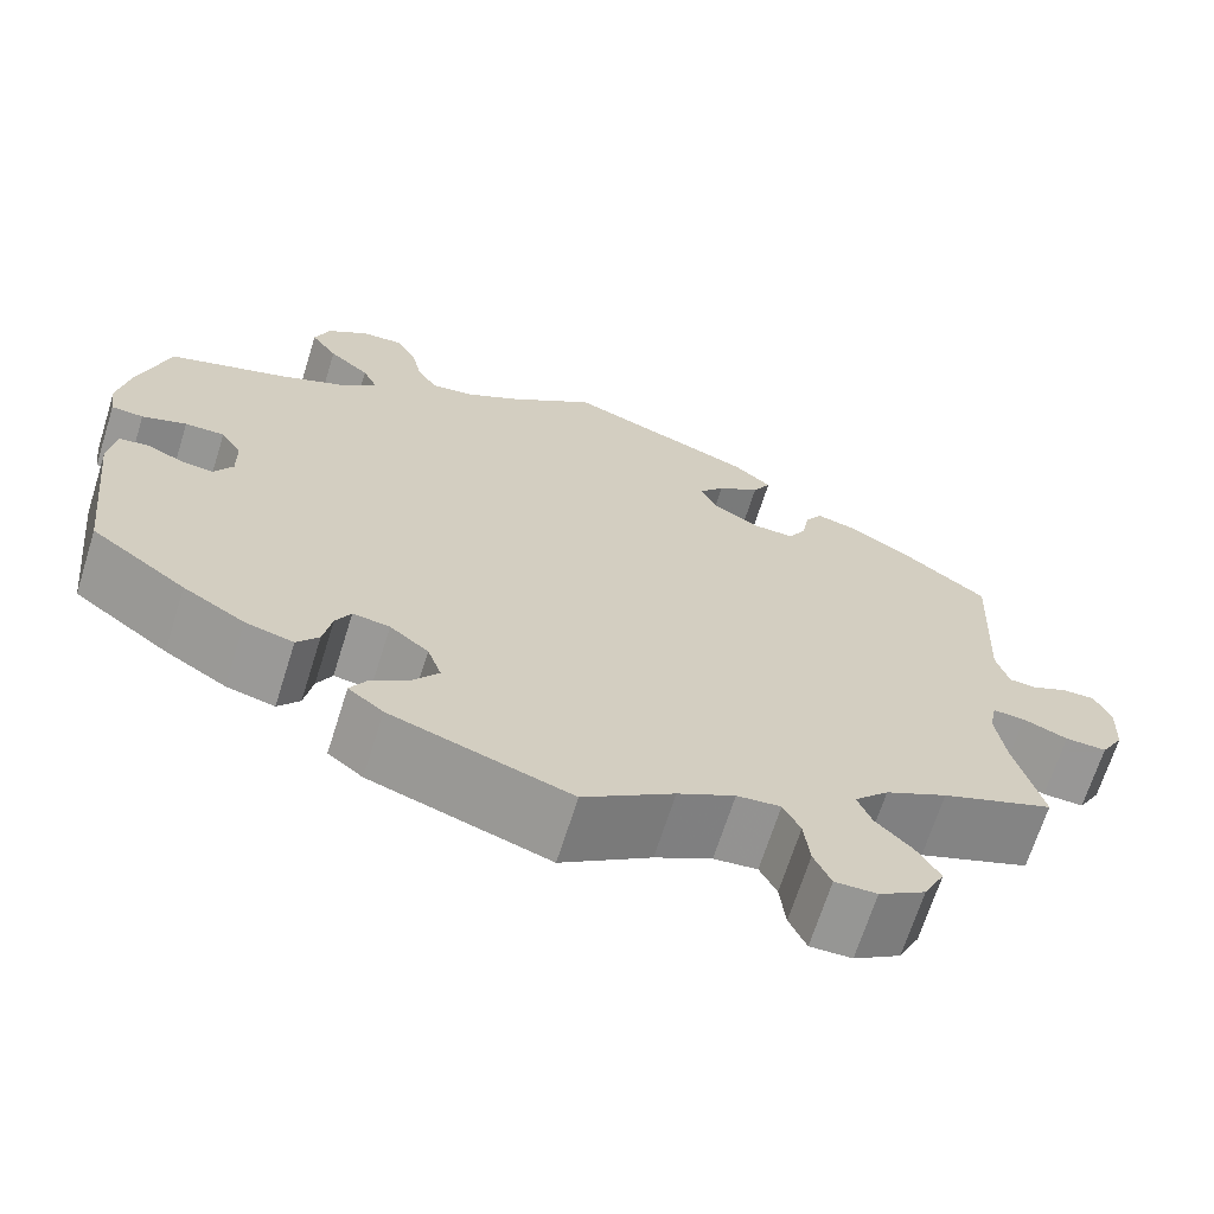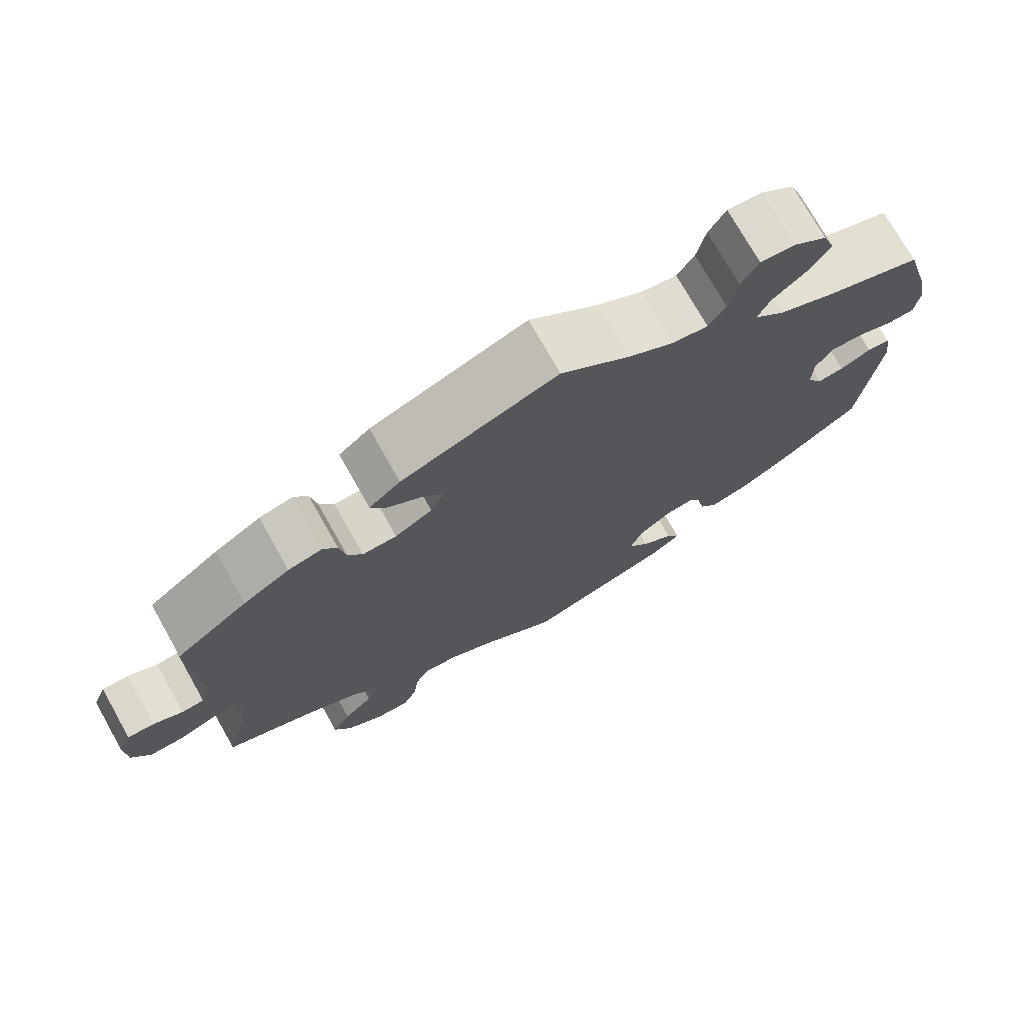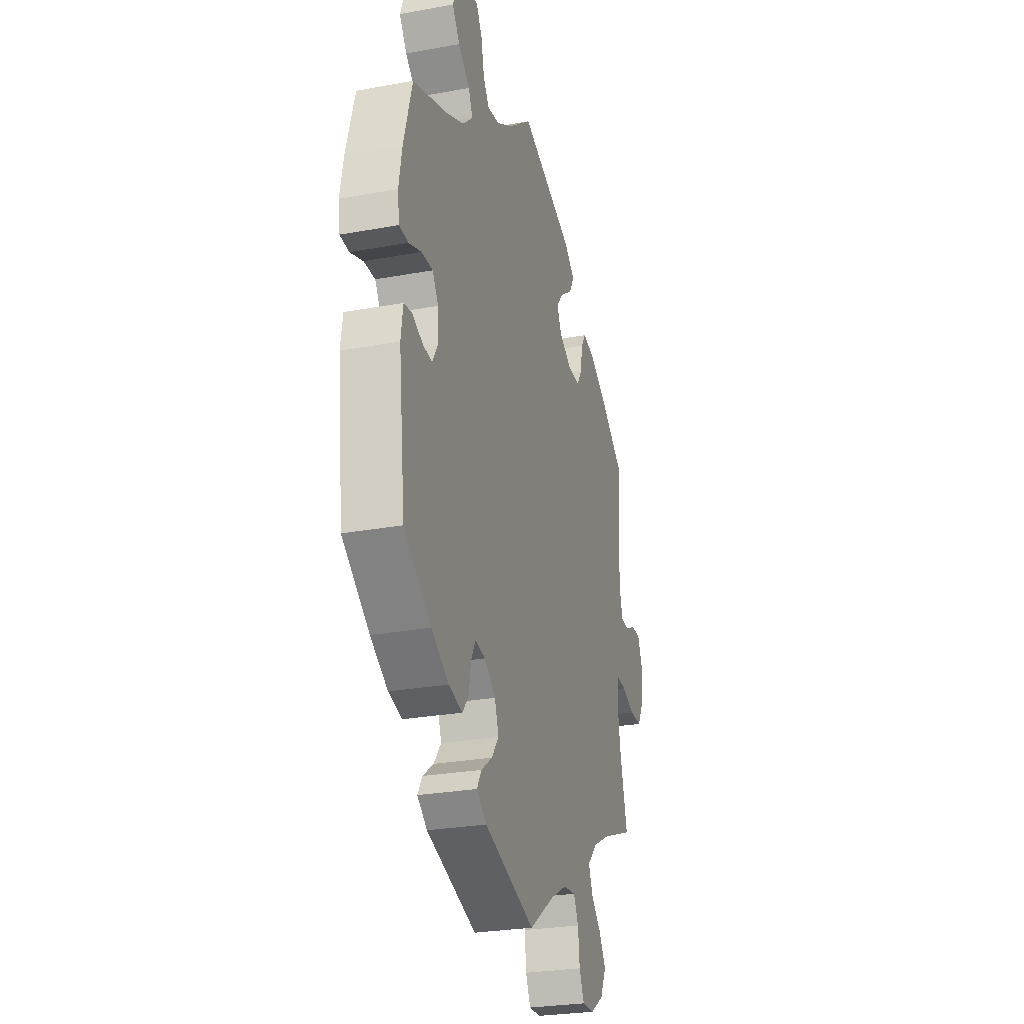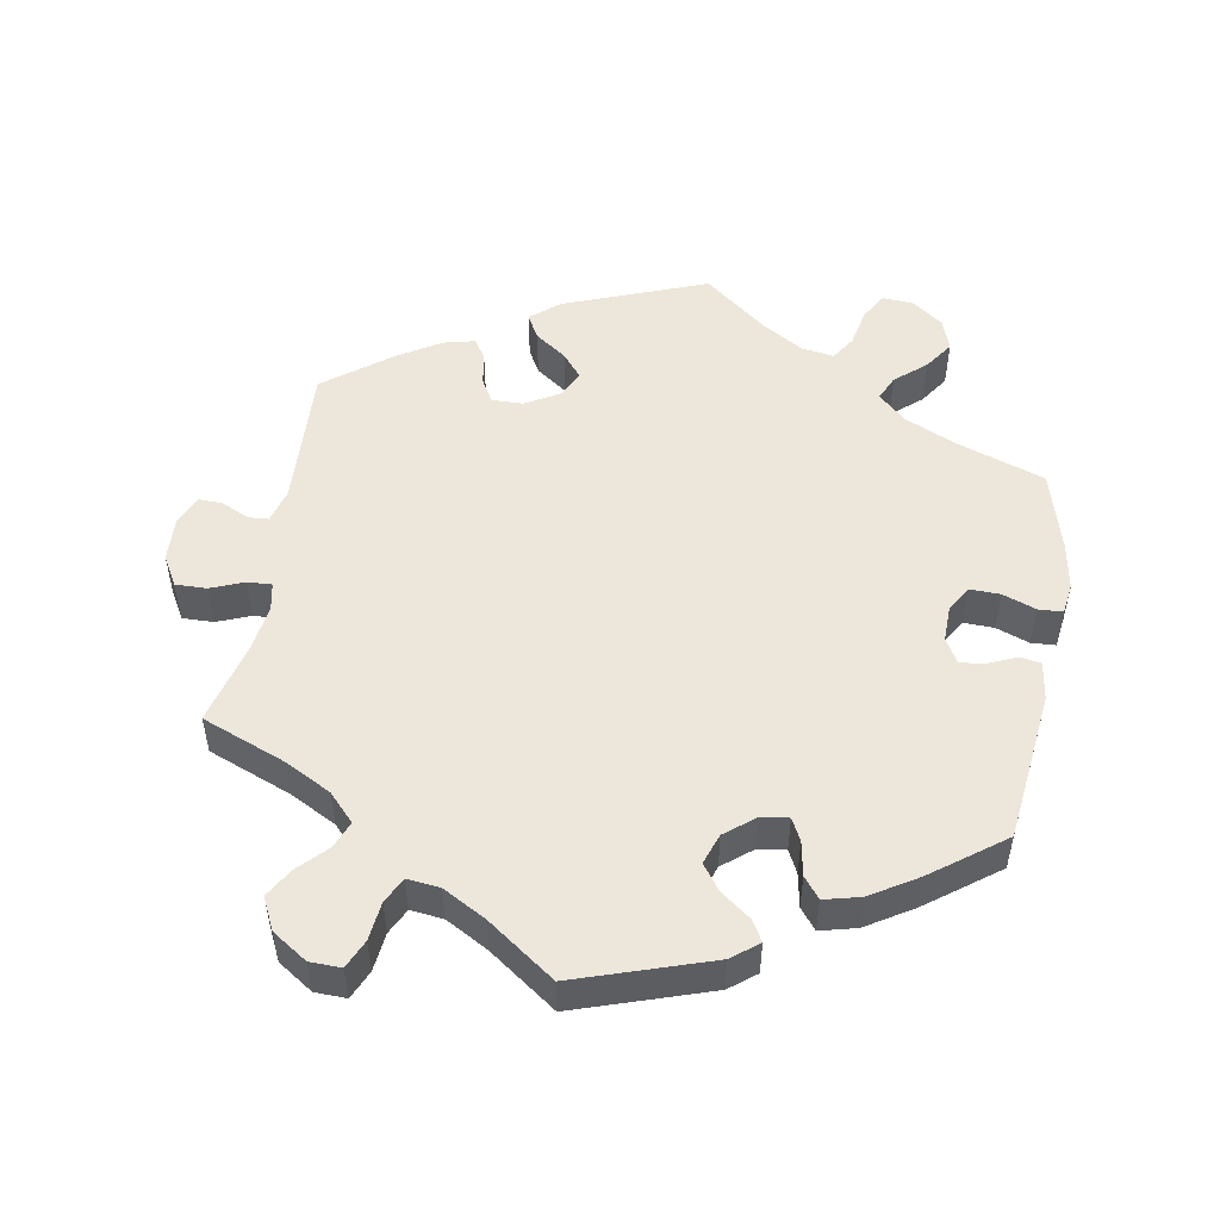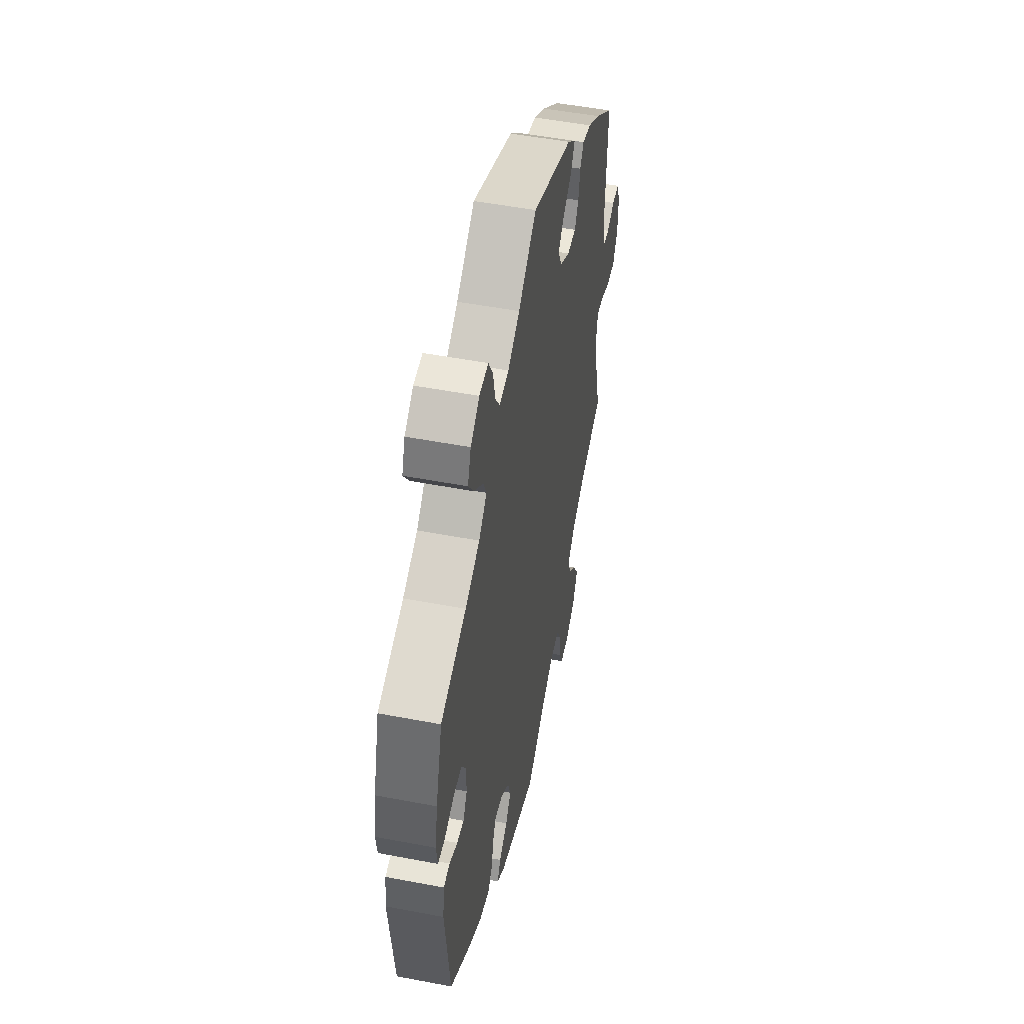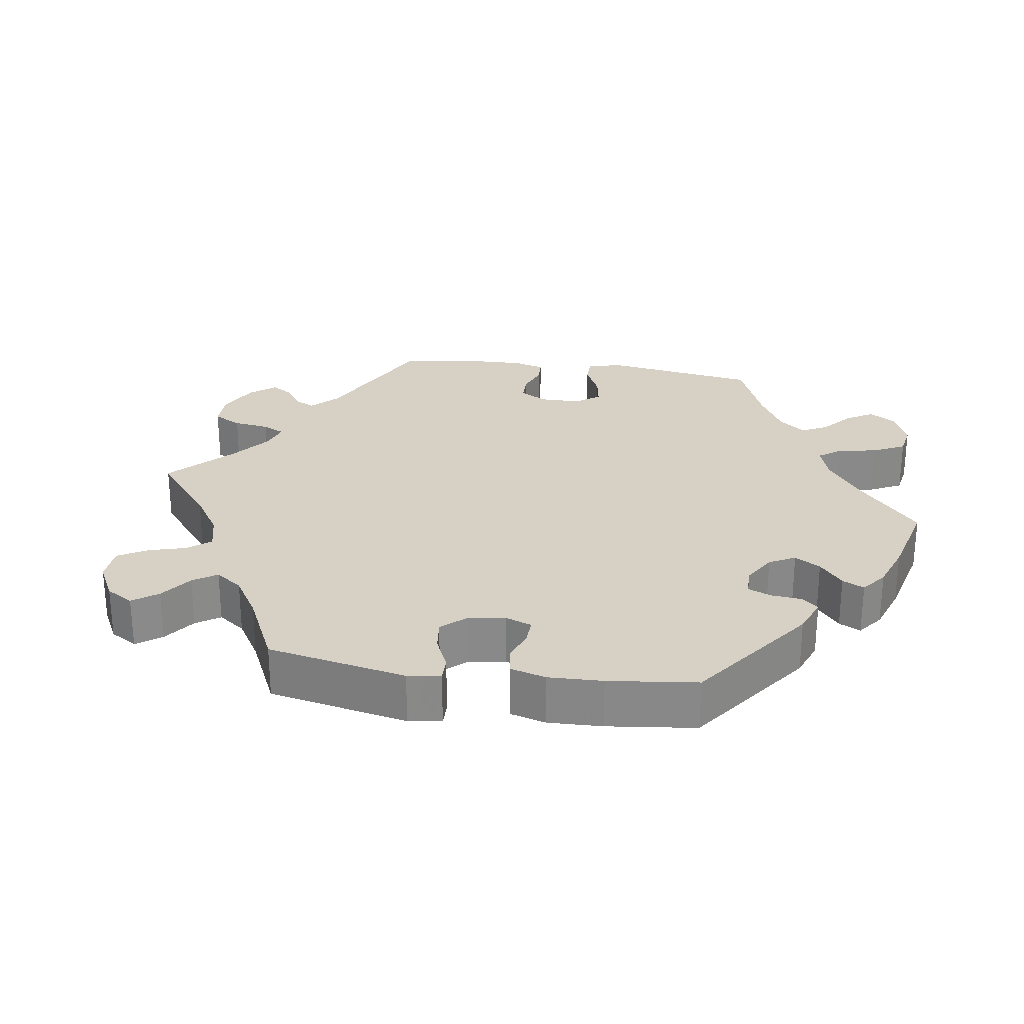
<metadata>
{"format":"obj","ext":"obj","renderer":"f3d","projection":"perspective","resolution":1024,"background":"white","views":[{"elev":-68.0,"azim":-17.5,"up":"+Z"},{"elev":74.2,"azim":150.6,"up":"+Z"},{"elev":-26.9,"azim":-74.0,"up":"+Z"},{"elev":51.5,"azim":-170.0,"up":"+Y"},{"elev":50.7,"azim":-78.2,"up":"+Z"},{"elev":27.0,"azim":-141.6,"up":"+Y"}]}
</metadata>
<code>
v 0.383 0.07 -0.335
v 0.318 0.07 -0.369
v 0.282 0.07 -0.407
v 0.297 0.07 -0.445
v 0.335 0.07 -0.484
v 0.359 0.07 -0.525
v 0.337 0.07 -0.57
v 0.288 0.07 -0.602
v 0.244 0.07 -0.603
v 0.226 0.07 -0.563
v 0.22 0.07 -0.509
v 0.202 0.07 -0.473
v 0.156 0.07 -0.478
v 0.096 0.07 -0.511
v 0.001 0.07 -0.578
v -0.188 0.07 -0.515
v -0.225 0.07 -0.486
v -0.208 0.07 -0.457
v -0.167 0.07 -0.427
v -0.14 0.07 -0.391
v -0.155 0.07 -0.348
v -0.196 0.07 -0.315
v -0.235 0.07 -0.309
v -0.251 0.07 -0.34
v -0.26 0.07 -0.388
v -0.283 0.07 -0.417
v -0.334 0.07 -0.404
v -0.399 0.07 -0.364
v -0.5 0.07 -0.289
v -0.524 0.07 -0.077
v -0.516 0.07 -0.023
v -0.486 0.07 -0.018
v -0.446 0.07 -0.036
v -0.412 0.07 -0.04
v -0.392 0.07 -0.006
v -0.393 0.07 0.046
v -0.415 0.07 0.081
v -0.457 0.07 0.08
v -0.504 0.07 0.063
v -0.538 0.07 0.065
v -0.544 0.07 0.109
v -0.532 0.07 0.176
v -0.5 0.07 0.289
v -0.375 0.07 0.332
v -0.304 0.07 0.364
v -0.265 0.07 0.4
v -0.281 0.07 0.435
v -0.324 0.07 0.472
v -0.352 0.07 0.513
v -0.336 0.07 0.557
v -0.293 0.07 0.589
v -0.249 0.07 0.592
v -0.227 0.07 0.554
v -0.216 0.07 0.5
v -0.194 0.07 0.466
v -0.148 0.07 0.473
v -0.09 0.07 0.508
v -0.001 0.07 0.578
v 0.199 0.07 0.501
v 0.239 0.07 0.467
v 0.22 0.07 0.433
v 0.175 0.07 0.401
v 0.148 0.07 0.368
v 0.166 0.07 0.33
v 0.214 0.07 0.302
v 0.258 0.07 0.301
v 0.277 0.07 0.334
v 0.285 0.07 0.38
v 0.303 0.07 0.408
v 0.347 0.07 0.397
v 0.407 0.07 0.36
v 0.5 0.07 0.289
v 0.49 0.07 0.088
v 0.503 0.07 0.04
v 0.532 0.07 0.038
v 0.57 0.07 0.056
v 0.605 0.07 0.057
v 0.622 0.07 0.015
v 0.619 0.07 -0.047
v 0.595 0.07 -0.089
v 0.551 0.07 -0.088
v 0.504 0.07 -0.069
v 0.47 0.07 -0.067
v 0.462 0.07 -0.107
v 0.472 0.07 -0.175
v 0.501 0.07 -0.289
v 0.383 0 -0.335
v 0.318 0 -0.369
v 0.282 0 -0.407
v 0.297 0 -0.445
v 0.335 0 -0.484
v 0.359 0 -0.525
v 0.337 0 -0.57
v 0.288 0 -0.602
v 0.244 0 -0.603
v 0.226 0 -0.563
v 0.22 0 -0.509
v 0.202 0 -0.473
v 0.156 0 -0.478
v 0.096 0 -0.511
v 0.001 0 -0.578
v -0.188 0 -0.515
v -0.225 0 -0.486
v -0.208 0 -0.457
v -0.167 0 -0.427
v -0.14 0 -0.391
v -0.155 0 -0.348
v -0.196 0 -0.315
v -0.235 0 -0.309
v -0.251 0 -0.34
v -0.26 0 -0.388
v -0.283 0 -0.417
v -0.334 0 -0.404
v -0.399 0 -0.364
v -0.5 0 -0.289
v -0.524 0 -0.077
v -0.516 0 -0.023
v -0.486 0 -0.018
v -0.446 0 -0.036
v -0.412 0 -0.04
v -0.392 0 -0.006
v -0.393 0 0.046
v -0.415 0 0.081
v -0.457 0 0.08
v -0.504 0 0.063
v -0.538 0 0.065
v -0.544 0 0.109
v -0.532 0 0.176
v -0.5 0 0.289
v -0.375 0 0.332
v -0.304 0 0.364
v -0.265 0 0.4
v -0.281 0 0.435
v -0.324 0 0.472
v -0.352 0 0.513
v -0.336 0 0.557
v -0.293 0 0.589
v -0.249 0 0.592
v -0.227 0 0.554
v -0.216 0 0.5
v -0.194 0 0.466
v -0.148 0 0.473
v -0.09 0 0.508
v -0.001 0 0.578
v 0.199 0 0.501
v 0.239 0 0.467
v 0.22 0 0.433
v 0.175 0 0.401
v 0.148 0 0.368
v 0.166 0 0.33
v 0.214 0 0.302
v 0.258 0 0.301
v 0.277 0 0.334
v 0.285 0 0.38
v 0.303 0 0.408
v 0.347 0 0.397
v 0.407 0 0.36
v 0.5 0 0.289
v 0.49 0 0.088
v 0.503 0 0.04
v 0.532 0 0.038
v 0.57 0 0.056
v 0.605 0 0.057
v 0.622 0 0.015
v 0.619 0 -0.047
v 0.595 0 -0.089
v 0.551 0 -0.088
v 0.504 0 -0.069
v 0.47 0 -0.067
v 0.462 0 -0.107
v 0.472 0 -0.175
v 0.501 0 -0.289
f 85 86 1
f 84 85 1 2
f 83 84 2 3
f 79 80 81 82
f 79 82 83
f 78 79 83
f 75 76 77 78
f 74 75 78 83
f 73 74 83 3
f 71 72 73 3
f 67 68 69 70
f 66 67 70 71
f 59 60 61 62
f 57 58 59 62
f 56 57 62 63
f 55 56 63 64
f 51 52 53 54
f 51 54 55
f 50 51 55
f 47 48 49 50
f 46 47 50 55
f 41 42 43 44
f 41 44 45
f 38 39 40 41
f 37 38 41 45
f 36 37 45 46
f 30 31 32 33
f 30 33 34
f 29 30 34
f 28 29 34 35
f 24 25 26 27
f 23 24 27 28
f 16 17 18 19
f 14 15 16 19
f 13 14 19 20
f 12 13 20 21
f 8 9 10 11
f 8 11 12
f 7 8 12
f 4 5 6 7
f 3 4 7 12
f 66 71 3 12
f 46 55 64 65
f 35 36 46 65
f 23 28 35 65
f 22 23 65 66
f 12 21 22 66
f 87 172 171
f 88 87 171 170
f 89 88 170 169
f 168 167 166 165
f 169 168 165
f 169 165 164
f 164 163 162 161
f 169 164 161 160
f 89 169 160 159
f 89 159 158 157
f 156 155 154 153
f 157 156 153 152
f 148 147 146 145
f 148 145 144 143
f 149 148 143 142
f 150 149 142 141
f 140 139 138 137
f 141 140 137
f 141 137 136
f 136 135 134 133
f 141 136 133 132
f 130 129 128 127
f 131 130 127
f 127 126 125 124
f 131 127 124 123
f 132 131 123 122
f 119 118 117 116
f 120 119 116
f 120 116 115
f 121 120 115 114
f 113 112 111 110
f 114 113 110 109
f 105 104 103 102
f 105 102 101 100
f 106 105 100 99
f 107 106 99 98
f 97 96 95 94
f 98 97 94
f 98 94 93
f 93 92 91 90
f 98 93 90 89
f 98 89 157 152
f 151 150 141 132
f 151 132 122 121
f 151 121 114 109
f 152 151 109 108
f 152 108 107 98
f 1 87 88 2
f 2 88 89 3
f 3 89 90 4
f 4 90 91 5
f 5 91 92 6
f 6 92 93 7
f 7 93 94 8
f 8 94 95 9
f 9 95 96 10
f 10 96 97 11
f 11 97 98 12
f 12 98 99 13
f 13 99 100 14
f 14 100 101 15
f 15 101 102 16
f 16 102 103 17
f 17 103 104 18
f 18 104 105 19
f 19 105 106 20
f 20 106 107 21
f 21 107 108 22
f 22 108 109 23
f 23 109 110 24
f 24 110 111 25
f 25 111 112 26
f 26 112 113 27
f 27 113 114 28
f 28 114 115 29
f 29 115 116 30
f 30 116 117 31
f 31 117 118 32
f 32 118 119 33
f 33 119 120 34
f 34 120 121 35
f 35 121 122 36
f 36 122 123 37
f 37 123 124 38
f 38 124 125 39
f 39 125 126 40
f 40 126 127 41
f 41 127 128 42
f 42 128 129 43
f 43 129 130 44
f 44 130 131 45
f 45 131 132 46
f 46 132 133 47
f 47 133 134 48
f 48 134 135 49
f 49 135 136 50
f 50 136 137 51
f 51 137 138 52
f 52 138 139 53
f 53 139 140 54
f 54 140 141 55
f 55 141 142 56
f 56 142 143 57
f 57 143 144 58
f 58 144 145 59
f 59 145 146 60
f 60 146 147 61
f 61 147 148 62
f 62 148 149 63
f 63 149 150 64
f 64 150 151 65
f 65 151 152 66
f 66 152 153 67
f 67 153 154 68
f 68 154 155 69
f 69 155 156 70
f 70 156 157 71
f 71 157 158 72
f 72 158 159 73
f 73 159 160 74
f 74 160 161 75
f 75 161 162 76
f 76 162 163 77
f 77 163 164 78
f 78 164 165 79
f 79 165 166 80
f 80 166 167 81
f 81 167 168 82
f 82 168 169 83
f 83 169 170 84
f 84 170 171 85
f 85 171 172 86
f 86 172 87 1

</code>
